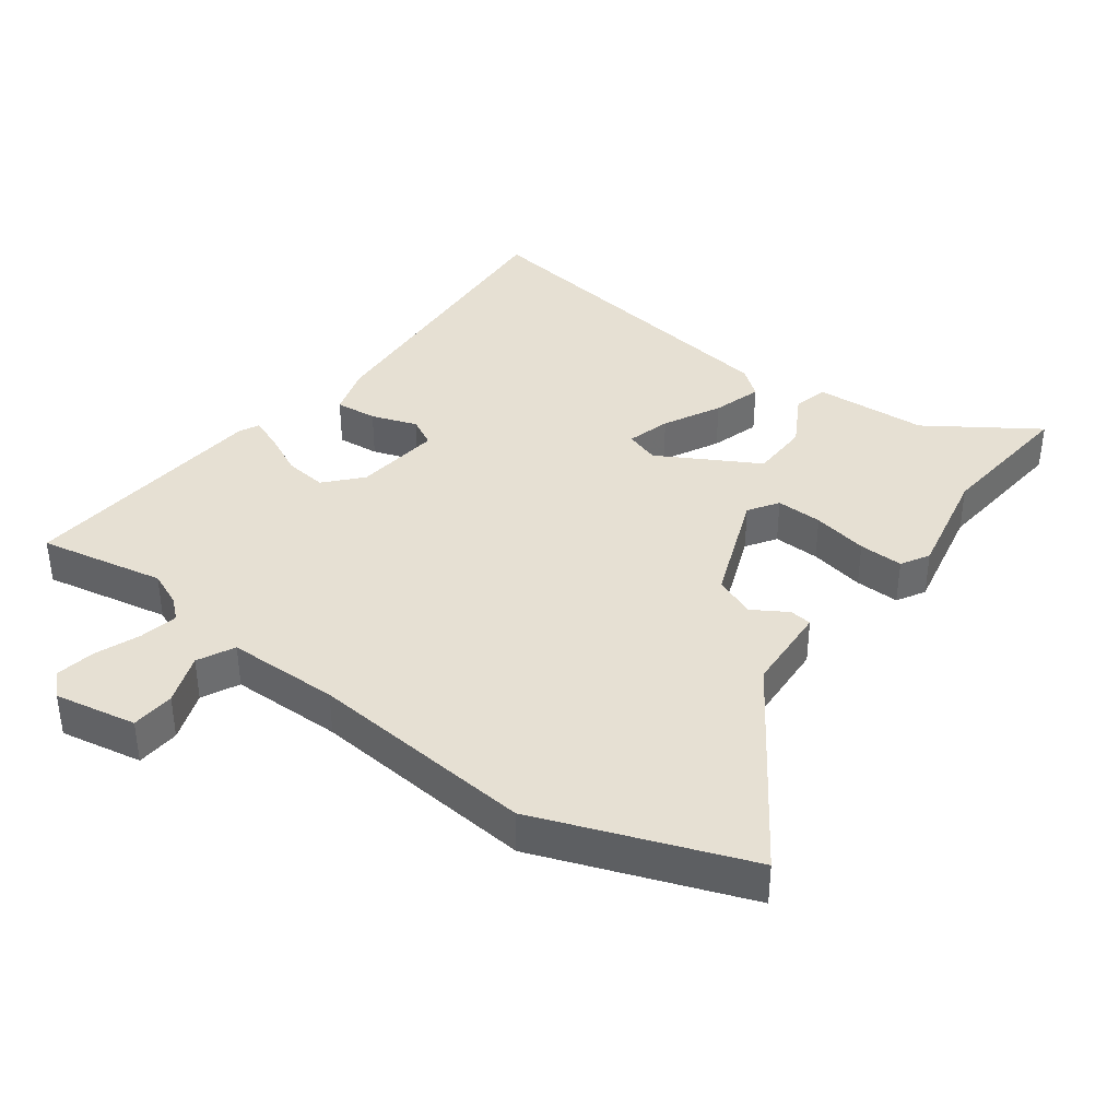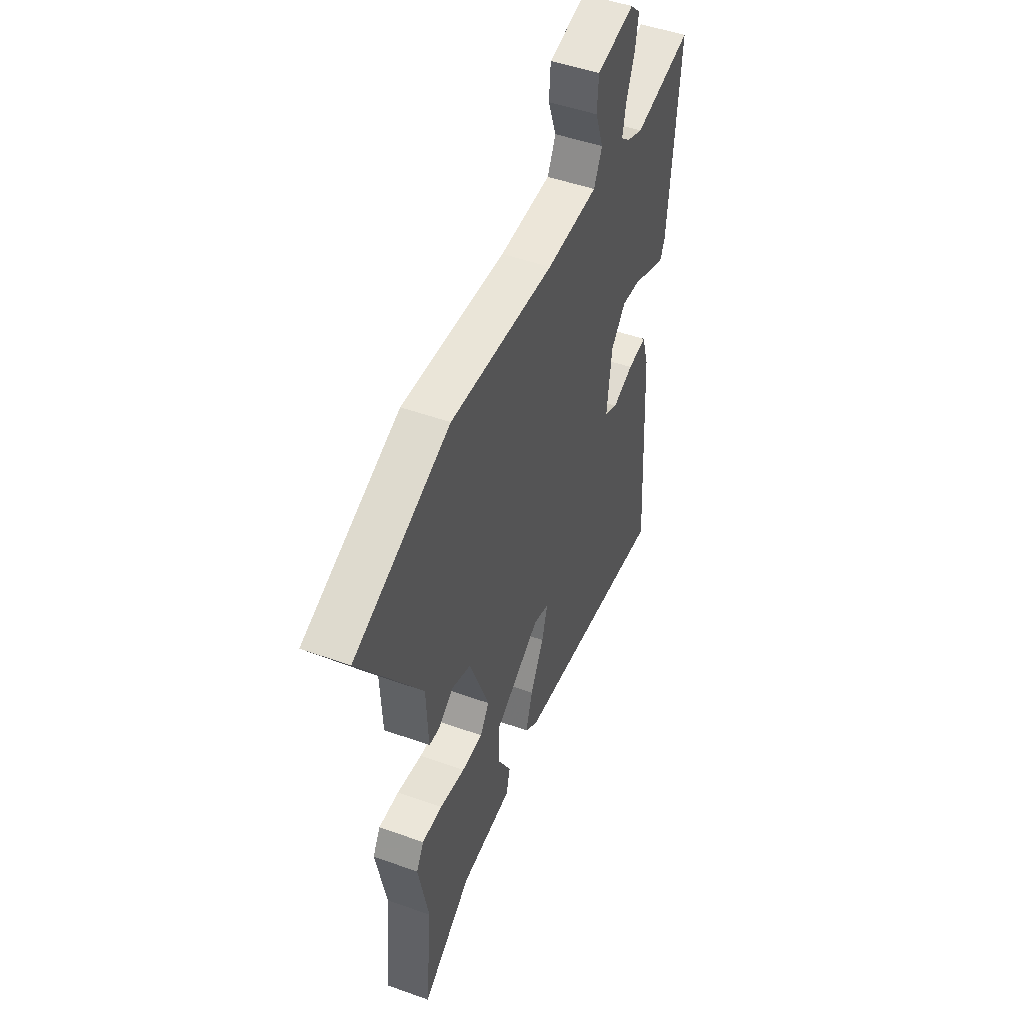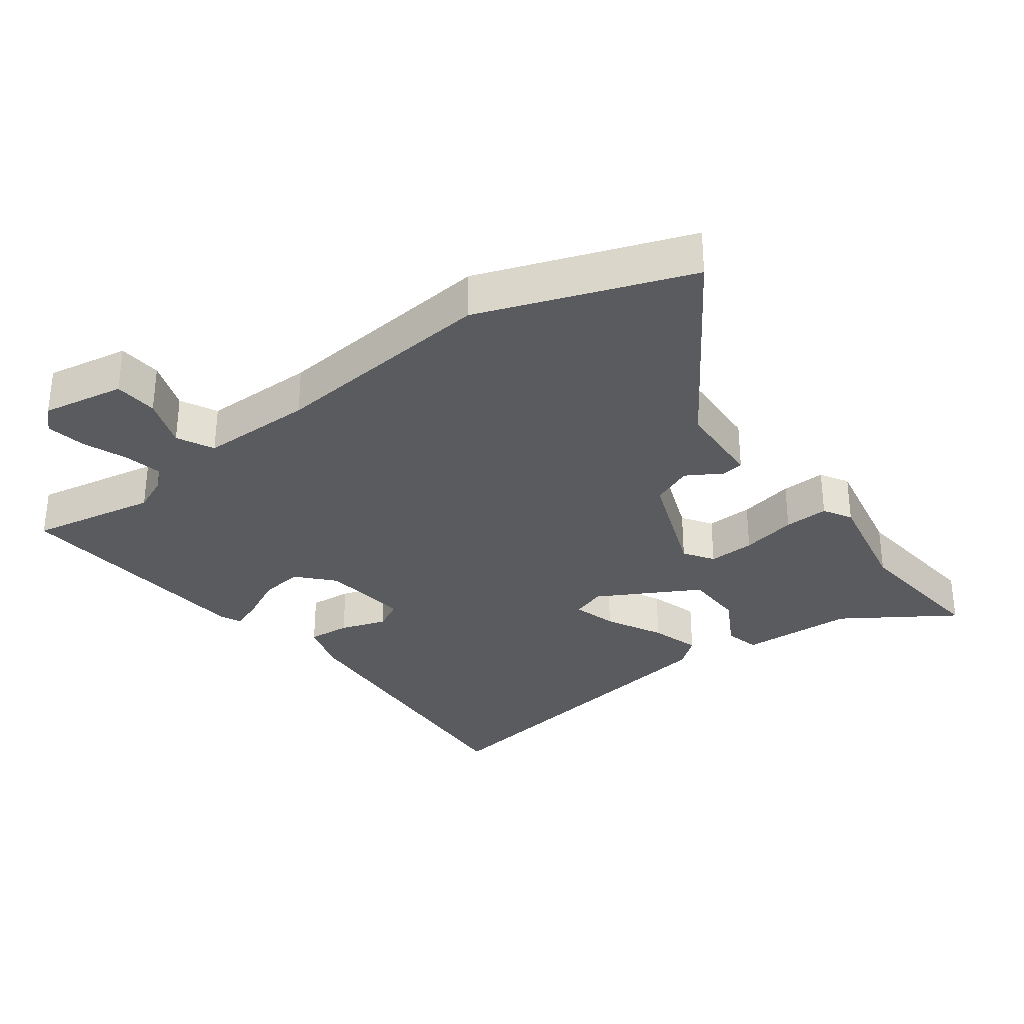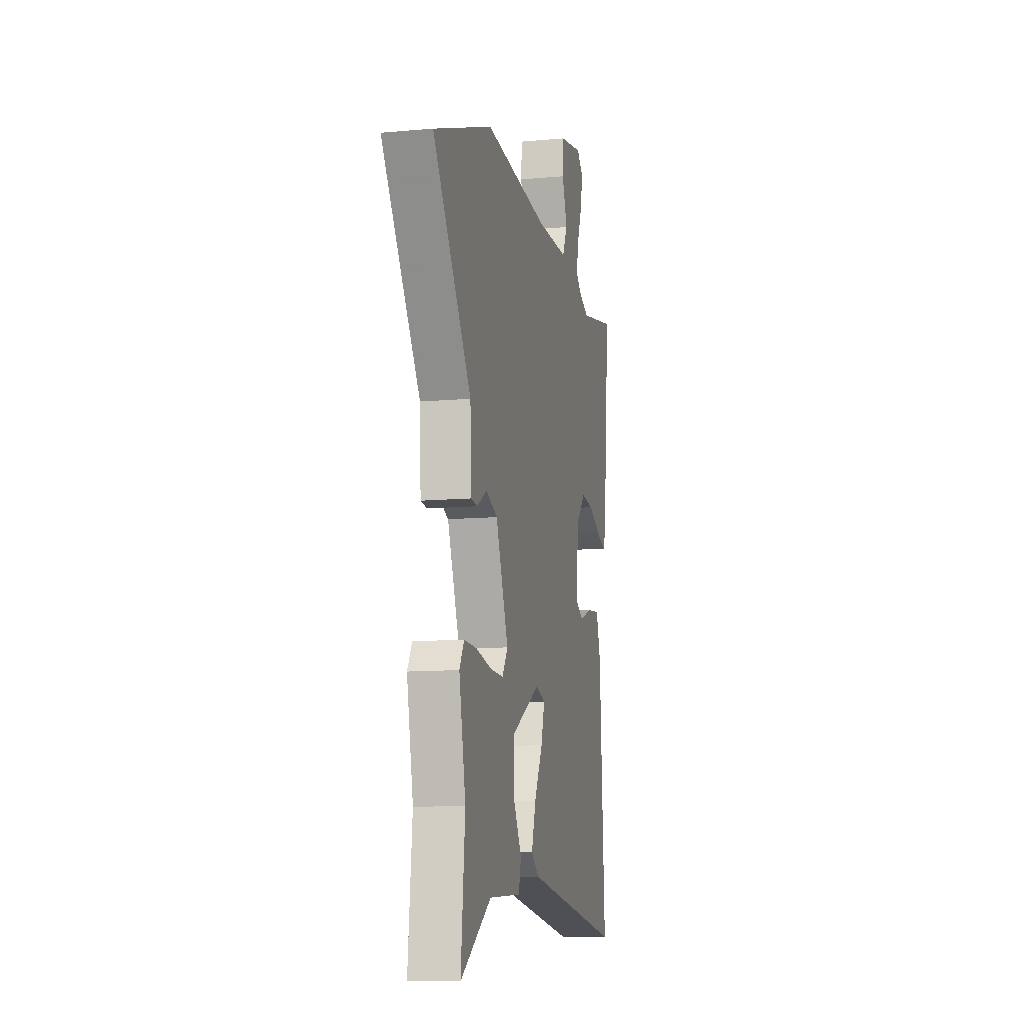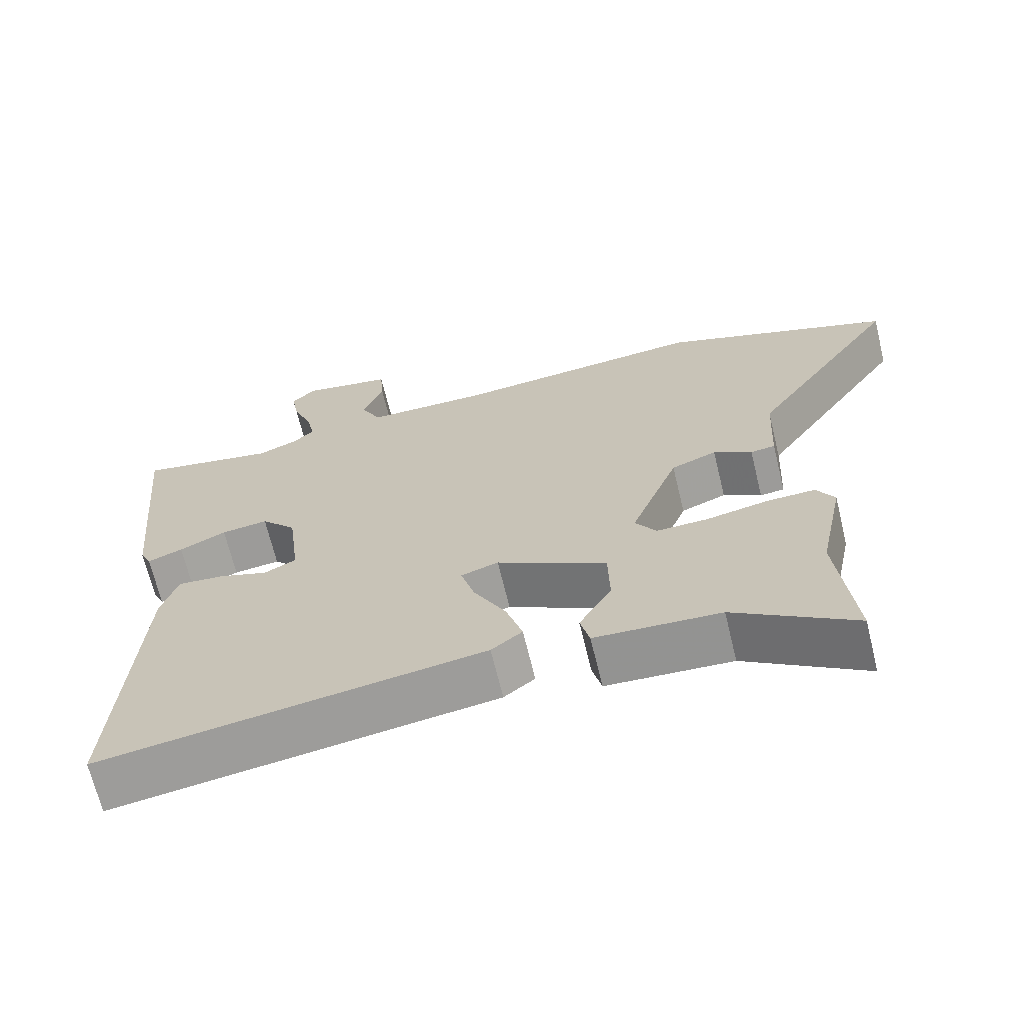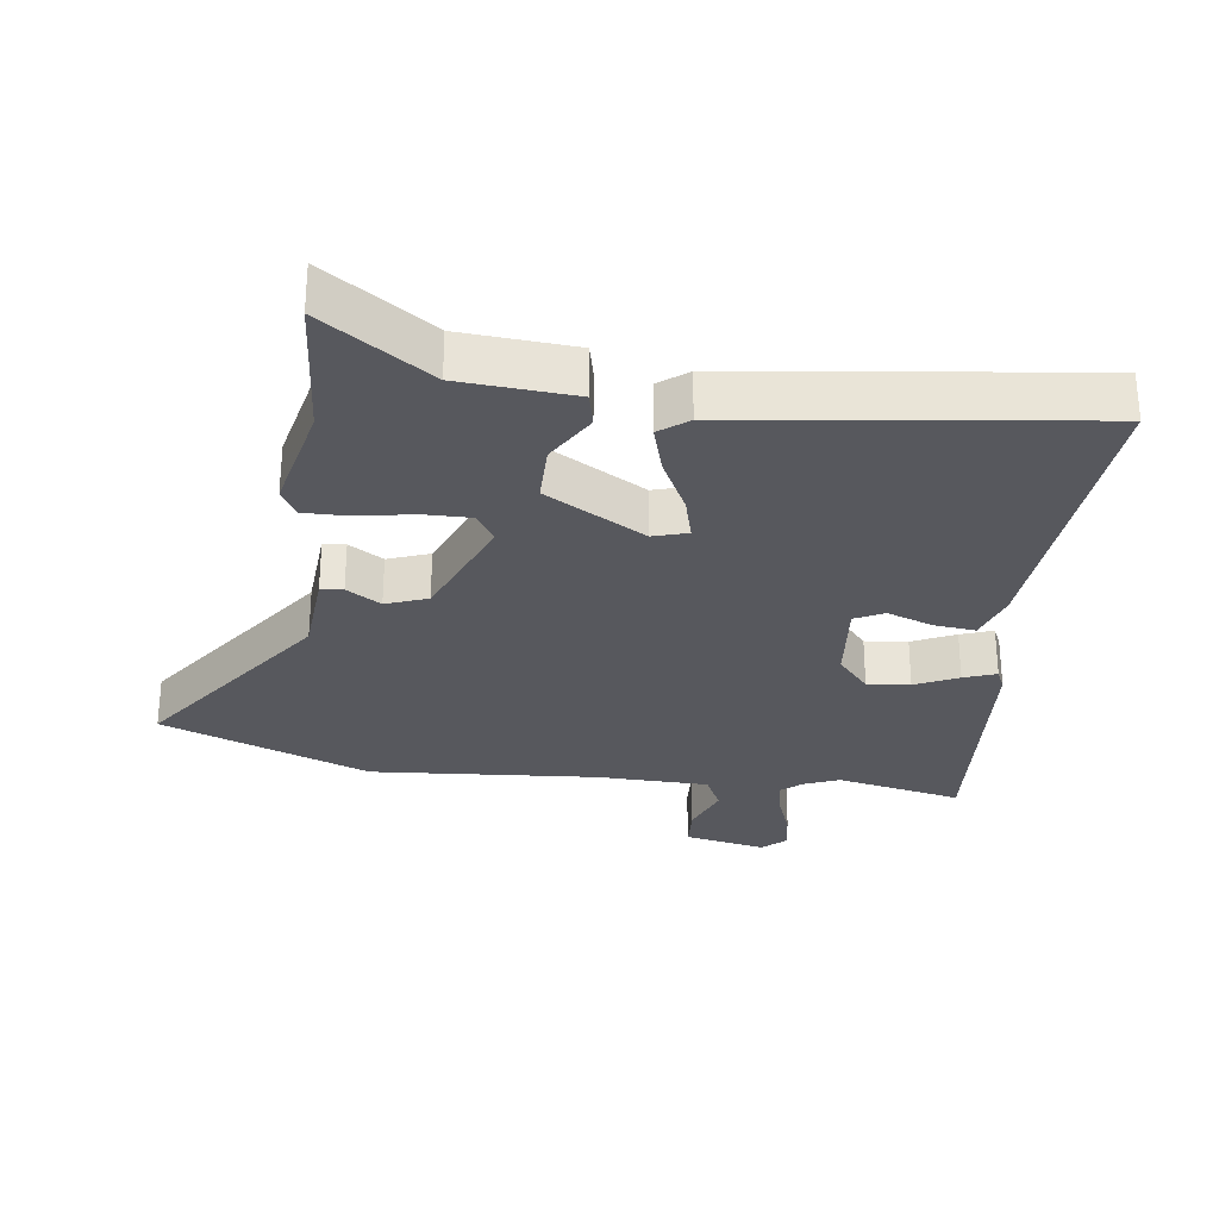
<metadata>
{"format":"obj","ext":"obj","renderer":"f3d","projection":"perspective","resolution":1024,"background":"white","views":[{"elev":38.4,"azim":36.3,"up":"+Y"},{"elev":48.7,"azim":111.8,"up":"+Z"},{"elev":-32.2,"azim":36.8,"up":"+Y"},{"elev":-11.1,"azim":102.7,"up":"+Z"},{"elev":-67.8,"azim":13.6,"up":"+Z"},{"elev":-28.9,"azim":171.4,"up":"+Y"}]}
</metadata>
<code>
v 0.359 0.07 0.552
v 0.679 0.07 0.434
v 0.472 0.07 0.127
v 0.465 0.07 -0.008
v 0.431 0.07 -0.012
v 0.378 0.07 0.02
v 0.315 0.07 -0.005
v 0.248 0.07 -0.179
v 0.278 0.07 -0.224
v 0.349 0.07 -0.222
v 0.434 0.07 -0.205
v 0.502 0.07 -0.203
v 0.527 0.07 -0.246
v 0.492 0.07 -0.418
v 0.514 0.07 -0.64
v 0.348 0.07 -0.53
v 0.174 0.07 -0.52
v 0.161 0.07 -0.467
v 0.206 0.07 -0.387
v 0.204 0.07 -0.296
v 0.051 0.07 -0.211
v -0.001 0.07 -0.228
v 0.018 0.07 -0.295
v 0.063 0.07 -0.381
v 0.086 0.07 -0.456
v 0.043 0.07 -0.49
v -0.487 0.07 -0.568
v -0.459 0.07 -0.103
v -0.436 0.07 -0.027
v -0.372 0.07 -0.033
v -0.302 0.07 -0.057
v -0.258 0.07 -0.034
v -0.274 0.07 0.099
v -0.323 0.07 0.153
v -0.388 0.07 0.145
v -0.453 0.07 0.113
v -0.502 0.07 0.094
v -0.517 0.07 0.125
v -0.553 0.07 0.51
v -0.36 0.07 0.473
v -0.307 0.07 0.496
v -0.276 0.07 0.523
v -0.288 0.07 0.581
v -0.315 0.07 0.65
v -0.326 0.07 0.711
v -0.292 0.07 0.744
v -0.166 0.07 0.721
v -0.161 0.07 0.654
v -0.189 0.07 0.576
v -0.161 0.07 0.52
v 0.011 0.07 0.519
v 0.359 0 0.552
v 0.679 0 0.434
v 0.472 0 0.127
v 0.465 0 -0.008
v 0.431 0 -0.012
v 0.378 0 0.02
v 0.315 0 -0.005
v 0.248 0 -0.179
v 0.278 0 -0.224
v 0.349 0 -0.222
v 0.434 0 -0.205
v 0.502 0 -0.203
v 0.527 0 -0.246
v 0.492 0 -0.418
v 0.514 0 -0.64
v 0.348 0 -0.53
v 0.174 0 -0.52
v 0.161 0 -0.467
v 0.206 0 -0.387
v 0.204 0 -0.296
v 0.051 0 -0.211
v -0.001 0 -0.228
v 0.018 0 -0.295
v 0.063 0 -0.381
v 0.086 0 -0.456
v 0.043 0 -0.49
v -0.487 0 -0.568
v -0.459 0 -0.103
v -0.436 0 -0.027
v -0.372 0 -0.033
v -0.302 0 -0.057
v -0.258 0 -0.034
v -0.274 0 0.099
v -0.323 0 0.153
v -0.388 0 0.145
v -0.453 0 0.113
v -0.502 0 0.094
v -0.517 0 0.125
v -0.553 0 0.51
v -0.36 0 0.473
v -0.307 0 0.496
v -0.276 0 0.523
v -0.288 0 0.581
v -0.315 0 0.65
v -0.326 0 0.711
v -0.292 0 0.744
v -0.166 0 0.721
v -0.161 0 0.654
v -0.189 0 0.576
v -0.161 0 0.52
v 0.011 0 0.519
f 47 48 49
f 46 47 49
f 45 46 49
f 44 45 49
f 43 44 49
f 42 43 49 50
f 41 42 50
f 40 41 50 51
f 38 39 40
f 37 38 40
f 36 37 40
f 35 36 40
f 51 1 2
f 40 51 2
f 35 40 2
f 34 35 2
f 29 30 31
f 28 29 31
f 27 28 31
f 26 27 31
f 25 26 31
f 24 25 31
f 23 24 31
f 22 23 31 32
f 21 22 32 33
f 16 17 18 19
f 16 19 20
f 15 16 20
f 14 15 20
f 13 14 20
f 12 13 20
f 11 12 20
f 10 11 20
f 9 10 20
f 21 33 34
f 20 21 34
f 9 20 34
f 8 9 34
f 3 4 5 6
f 2 3 6 7
f 7 8 34
f 2 7 34
f 100 99 98
f 100 98 97
f 100 97 96
f 100 96 95
f 100 95 94
f 101 100 94 93
f 101 93 92
f 102 101 92 91
f 91 90 89
f 91 89 88
f 91 88 87
f 91 87 86
f 53 52 102
f 53 102 91
f 53 91 86
f 53 86 85
f 82 81 80
f 82 80 79
f 82 79 78
f 82 78 77
f 82 77 76
f 82 76 75
f 82 75 74
f 83 82 74 73
f 84 83 73 72
f 70 69 68 67
f 71 70 67
f 71 67 66
f 71 66 65
f 71 65 64
f 71 64 63
f 71 63 62
f 71 62 61
f 71 61 60
f 85 84 72
f 85 72 71
f 85 71 60
f 85 60 59
f 57 56 55 54
f 58 57 54 53
f 85 59 58
f 85 58 53
f 1 52 53 2
f 2 53 54 3
f 3 54 55 4
f 4 55 56 5
f 5 56 57 6
f 6 57 58 7
f 7 58 59 8
f 8 59 60 9
f 9 60 61 10
f 10 61 62 11
f 11 62 63 12
f 12 63 64 13
f 13 64 65 14
f 14 65 66 15
f 15 66 67 16
f 16 67 68 17
f 17 68 69 18
f 18 69 70 19
f 19 70 71 20
f 20 71 72 21
f 21 72 73 22
f 22 73 74 23
f 23 74 75 24
f 24 75 76 25
f 25 76 77 26
f 26 77 78 27
f 27 78 79 28
f 28 79 80 29
f 29 80 81 30
f 30 81 82 31
f 31 82 83 32
f 32 83 84 33
f 33 84 85 34
f 34 85 86 35
f 35 86 87 36
f 36 87 88 37
f 37 88 89 38
f 38 89 90 39
f 39 90 91 40
f 40 91 92 41
f 41 92 93 42
f 42 93 94 43
f 43 94 95 44
f 44 95 96 45
f 45 96 97 46
f 46 97 98 47
f 47 98 99 48
f 48 99 100 49
f 49 100 101 50
f 50 101 102 51
f 51 102 52 1

</code>
